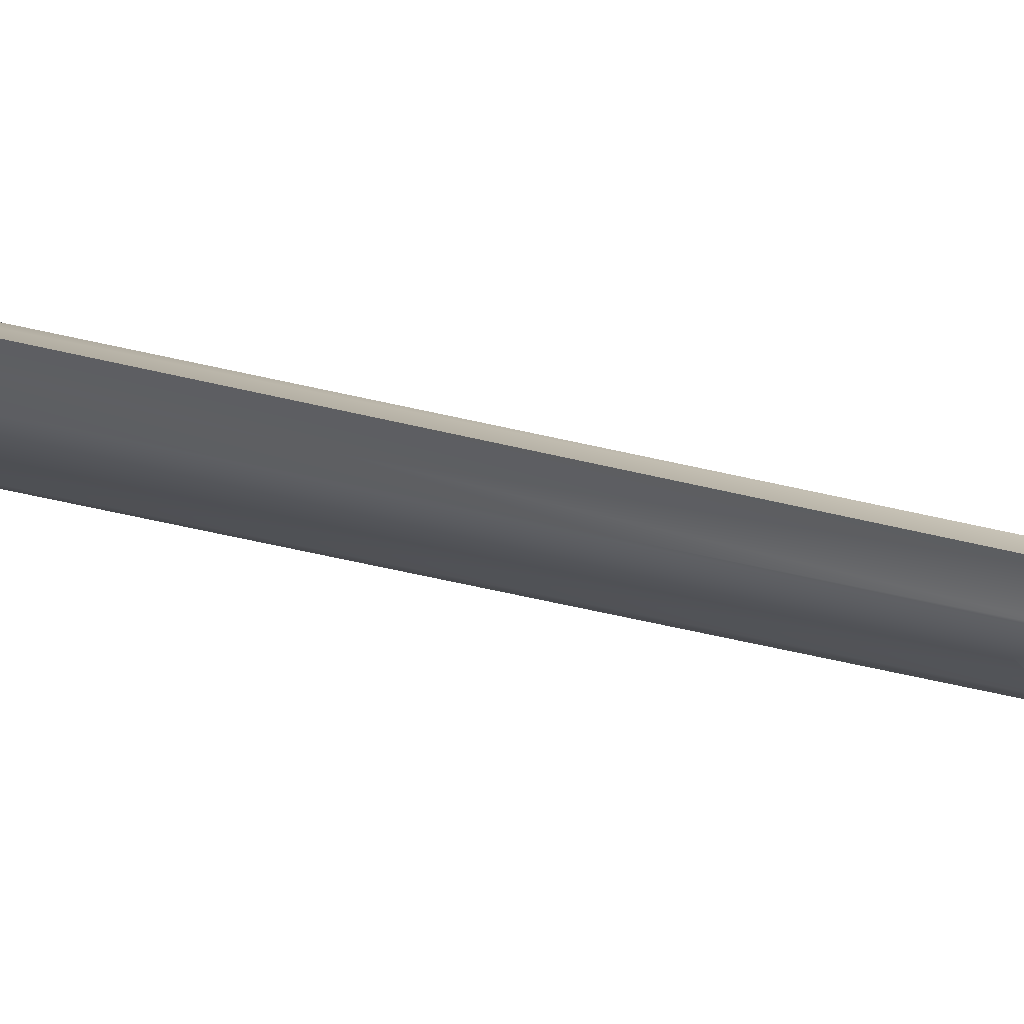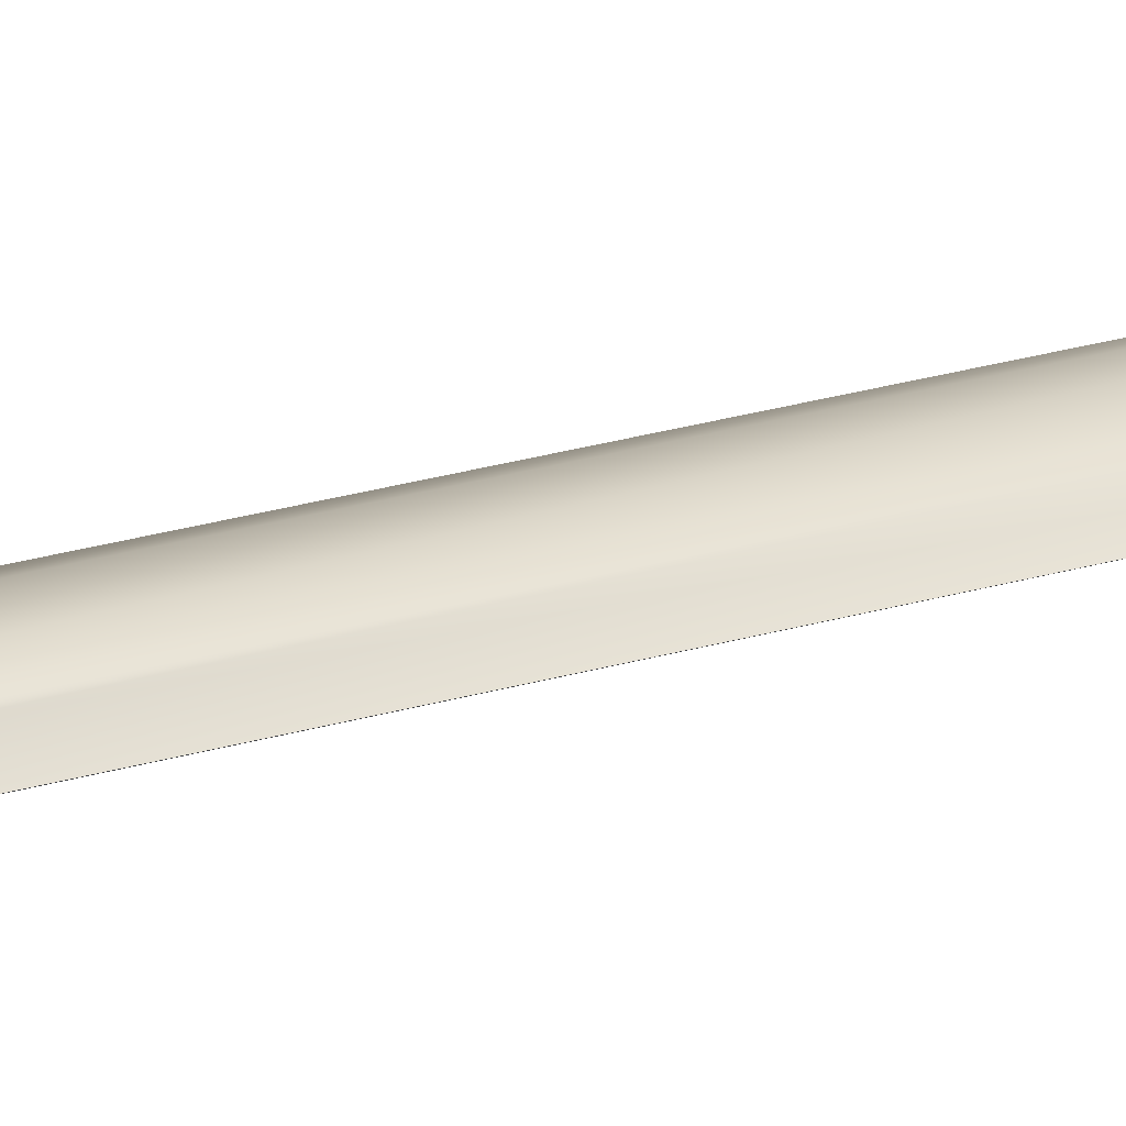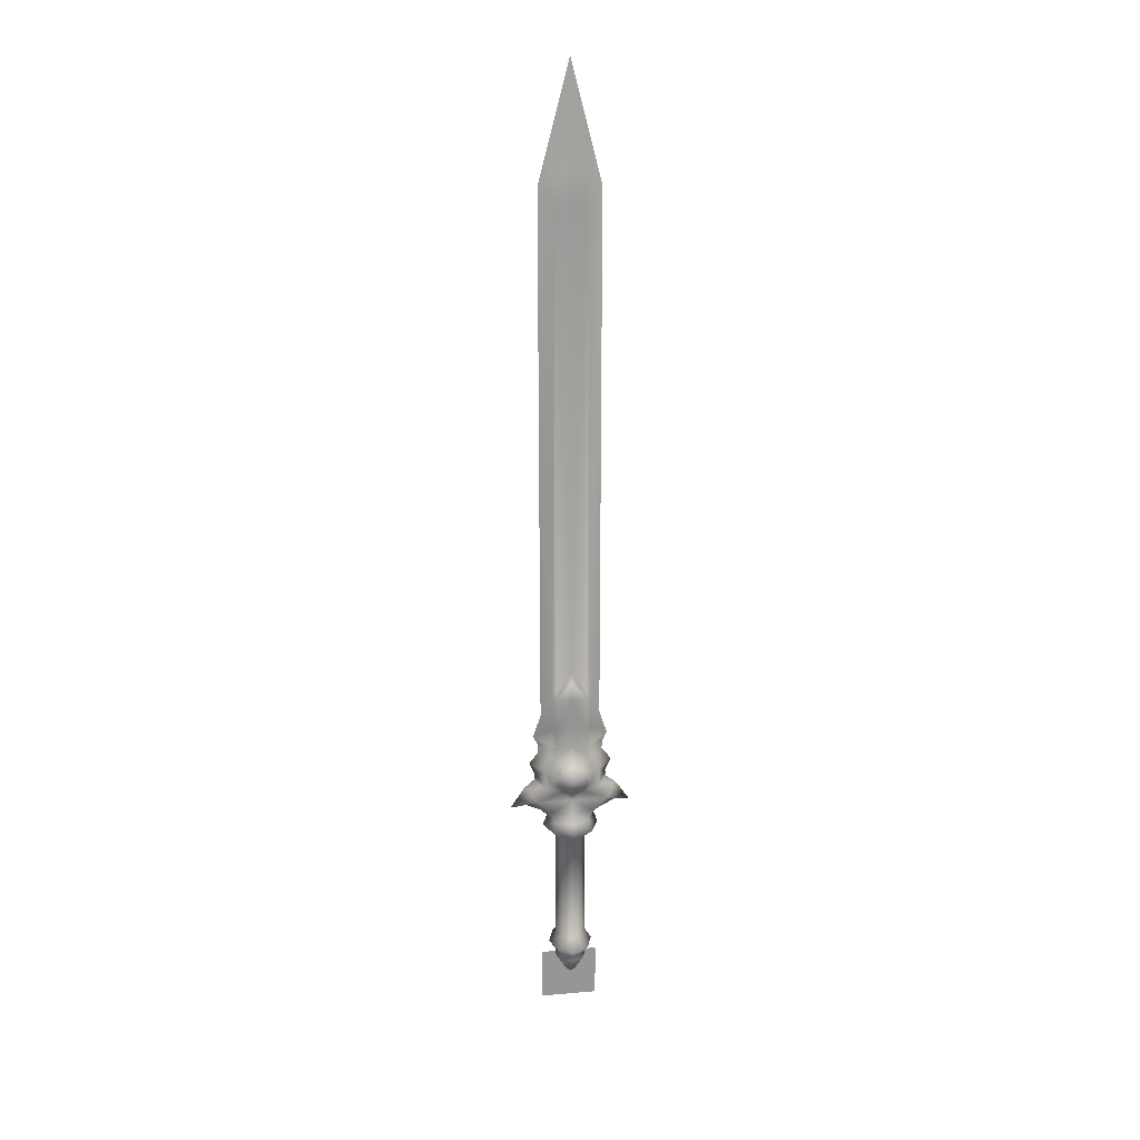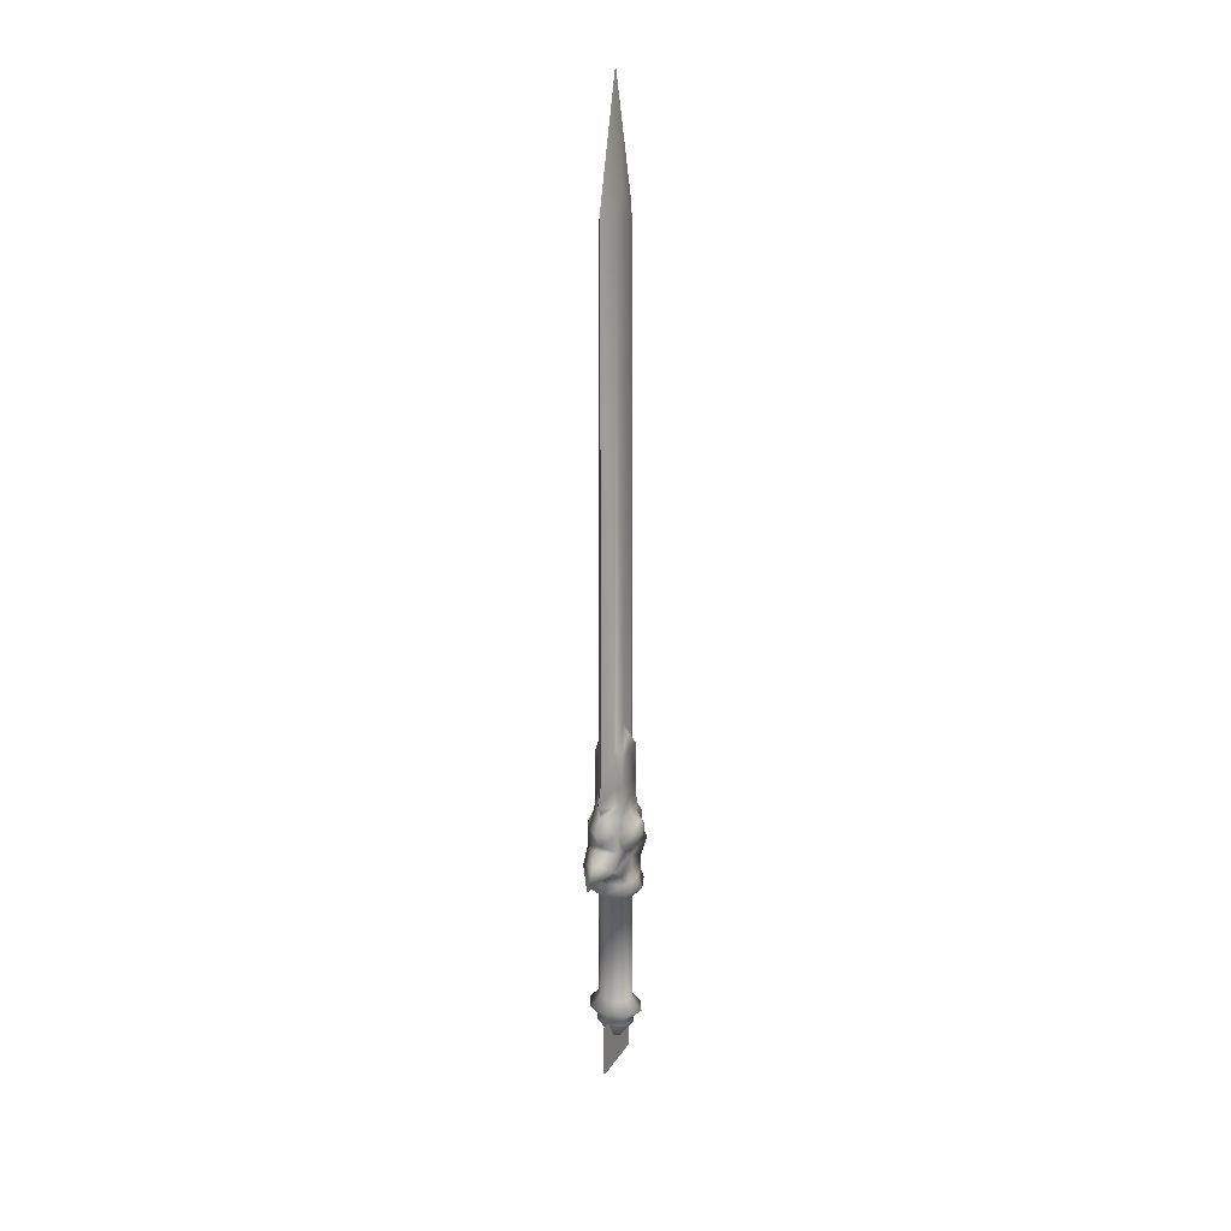
<metadata>
{"format":"obj","ext":"obj","renderer":"f3d","projection":"perspective","resolution":1024,"background":"white","views":[{"elev":-18.5,"azim":56.9,"up":"+Y"},{"elev":33.9,"azim":-110.3,"up":"+Y"},{"elev":22.5,"azim":171.5,"up":"+Z"},{"elev":24.9,"azim":-64.4,"up":"+Z"}]}
</metadata>
<code>
v -0.06386 0.001829 -0.3784
v -0.06386 0.001829 -0.2501
v 0.07012 0.001829 -0.3784
v 0.07012 0.001829 -0.2501
v 0.07012 -0.001829 -0.2501
v -0.06386 -0.001829 -0.2501
v 0.07012 -0.001829 -0.3784
v -0.06386 -0.001829 -0.3784
v -0.01778 -0.05862 0.2847
v 1.267e-07 -0.05862 0.2905
v -0.02872 -0.03719 0.3
v 1.227e-07 -0.03731 0.3092
v -0.04662 -0.03707 0.2754
v -0.02876 -0.05862 0.2696
v -0.0466 -0.03801 0.2452
v -0.02876 -0.05862 0.2509
v -0.02876 -0.03801 0.2208
v -0.01778 -0.05862 0.2358
v 1.268e-07 -0.03801 0.2113
v 1.292e-07 -0.05862 0.23
v 0.01778 -0.05862 0.2358
v 0.02876 -0.03801 0.2208
v 0.02876 -0.05862 0.2509
v 0.0466 -0.03801 0.2452
v 0.02876 -0.05862 0.2696
v 0.04662 -0.03707 0.2754
v 0.01778 -0.05862 0.2847
v 0.02873 -0.03719 0.3
v 1.294e-07 -0.06844 0.2603
v 1.097e-07 0.0524 0.296
v -0.02129 0.05174 0.2896
v 1.115e-07 0.03731 0.3092
v -0.02872 0.03719 0.3
v -0.04662 0.03707 0.2754
v -0.03404 0.05225 0.2713
v -0.0466 0.03801 0.2452
v -0.0343 0.05223 0.2492
v -0.02115 0.05229 0.2312
v -0.02876 0.03801 0.2208
v 1.126e-07 0.05241 0.2244
v 1.153e-07 0.03801 0.2113
v 0.02876 0.03801 0.2208
v 0.02088 0.05278 0.2316
v 0.03463 0.05184 0.249
v 0.0466 0.03801 0.2452
v 0.03414 0.05213 0.2714
v 0.04662 0.03707 0.2754
v 0.02873 0.03719 0.3
v 0.02097 0.05237 0.2892
v 1.088e-07 0.06844 0.2603
v 0.03819 0.04477 0.1423
v 1.157e-07 0.05442 0.1423
v 1.164e-07 0.04317 0.1673
v -0.03819 0.04477 0.1423
v -0.0509 0.03907 0.1687
v -0.05724 8.333e-08 0.1423
v 0.05105 0.03907 0.1687
v 0.05724 1.006e-07 0.1423
v 0.0758 1.178e-07 0.1635
v 0.05105 -0.03906 0.1687
v 0.03819 -0.04477 0.1423
v 1.294e-07 -0.04317 0.1673
v 1.321e-07 -0.05442 0.1423
v -0.03819 -0.04477 0.1423
v -0.0509 -0.03906 0.1687
v -0.07546 9.503e-08 0.1635
v -0.1136 9.85e-08 0.1771
v -0.086 -0.03864 0.199
v 1.276e-07 -0.03969 0.199
v 0.08614 -0.03864 0.199
v 0.1139 1.329e-07 0.1771
v 0.08614 0.03864 0.199
v 1.156e-07 0.03969 0.199
v -0.086 0.03864 0.199
v -0.1457 8.939e-08 0.1708
v -0.1125 1.282e-07 0.2204
v -0.06392 -0.03801 0.2365
v -0.06392 0.03801 0.2365
v 0.06406 0.03801 0.2365
v 0.06478 0.03544 0.2787
v 0.04143 0.03544 0.3098
v 1.11e-07 0.03185 0.3408
v -0.04143 0.03544 0.3098
v -0.06464 0.03544 0.2787
v 0.08575 1.818e-07 0.2552
v 0.09903 2.052e-07 0.2866
v 0.0772 2.219e-07 0.3161
v 0.03655 0.03185 0.3408
v 1.093e-07 0.03185 0.3833
v 0.03655 0.03185 0.3833
v 1.059e-07 0.03185 0.4647
v 0.03655 0.03185 0.4647
v 1.041e-07 0.03185 0.5092
v -0.03655 0.03185 0.4647
v -0.03655 0.03185 0.3833
v -0.03655 0.03185 0.3408
v -0.0772 1.986e-07 0.3161
v 0.04519 0.01901 0.3833
v 0.04519 0.01901 0.4705
v 0.03687 0.01901 0.4803
v 1.053e-07 0.01901 0.5282
v -0.03687 0.01901 0.4803
v -0.04519 0.01901 0.4705
v -0.04519 0.01901 0.3833
v -0.04519 0.01901 0.3374
v -0.07738 2.117e-07 0.3353
v -0.08905 2.25e-07 0.3575
v -0.07081 2.662e-07 0.4139
v -0.04519 -0.01901 0.3833
v -0.04519 -0.01901 0.3374
v -0.03655 -0.03185 0.3408
v -0.03655 -0.03185 0.3833
v -0.04519 -0.01901 0.4705
v -0.03655 -0.03185 0.4647
v -0.03687 -0.01901 0.4803
v 1.11e-07 -0.01901 0.5282
v 1.137e-07 -0.03185 0.5092
v 0.03655 -0.03185 0.4647
v 0.03687 -0.01901 0.4803
v 0.04519 -0.01901 0.4705
v 0.03655 -0.03185 0.3833
v 0.04519 -0.01901 0.3833
v 0.03655 -0.03185 0.3408
v 0.04519 -0.01901 0.3374
v 0.07738 2.351e-07 0.3353
v 0.08906 2.519e-07 0.3575
v 0.07081 2.876e-07 0.4139
v 1.189e-07 -0.03185 0.3833
v 1.156e-07 -0.03185 0.4647
v 1.206e-07 -0.03185 0.3408
v -0.04143 -0.03544 0.3098
v -0.06464 -0.03544 0.2787
v -0.09903 1.753e-07 0.2866
v -0.08575 1.559e-07 0.2552
v -0.08649 1.46e-07 0.2408
v 0.04143 -0.03544 0.3098
v 0.06478 -0.03544 0.2787
v 0.06406 -0.03801 0.2365
v 0.08649 1.721e-07 0.2408
v 0.1125 1.621e-07 0.2204
v 0.1457 1.323e-07 0.1692
v 0.04519 0.01901 0.3374
v 0.02421 -0.02837 -0.1887
v 0.03634 -0.04744 -0.216
v 0.05293 -1.435e-07 -0.216
v 0.0244 -0.03083 -0.2422
v 0.03606 -1.658e-07 -0.2422
v 0.03849 -1.747e-07 -0.2547
v 0.02611 -0.0327 -0.2547
v 0.0357 -1.26e-07 -0.1887
v 0.0246 -0.02963 0.08939
v 0.03582 8.918e-08 0.08939
v 0.0246 0.02963 0.08939
v 0.04696 0.0494 0.1172
v 0.06742 8.504e-08 0.1172
v 0.04696 -0.0494 0.1172
v 1.35e-07 -0.06674 0.1172
v 7.583e-07 -0.0419 0.08939
v -0.0001633 -0.0424 -0.1887
v -0.0001633 -0.06709 -0.216
v -0.0001633 -0.04359 -0.2422
v -0.0001633 -0.04624 -0.2547
v -0.0001633 -0.0155 -0.2981
v 0.008583 -0.01099 -0.2981
v 0.01271 -2.113e-07 -0.2981
v -0.00891 -0.01099 -0.2981
v -0.02644 -0.0327 -0.2547
v -0.02473 -0.03083 -0.2422
v -0.03667 -0.04744 -0.216
v -0.02454 -0.02837 -0.1887
v -0.0246 -0.02963 0.08939
v -0.04696 -0.0494 0.1172
v -0.02644 0.0327 -0.2547
v -0.00891 0.01099 -0.2981
v -0.03882 -1.874e-07 -0.2547
v -0.01303 -2.155e-07 -0.2981
v -0.0364 -1.777e-07 -0.2422
v -0.05329 -1.61e-07 -0.216
v -0.03602 -1.378e-07 -0.1887
v -0.03582 7.735e-08 0.08939
v -0.06742 6.468e-08 0.1172
v -0.02473 0.03083 -0.2422
v -0.03667 0.04744 -0.216
v -0.02454 0.02837 -0.1887
v -0.0246 0.02963 0.08939
v -0.04696 0.0494 0.1172
v 1.148e-07 0.06674 0.1172
v 7.467e-07 0.0419 0.08939
v -0.0001633 0.0424 -0.1887
v -0.0001633 0.06709 -0.216
v -0.0001633 0.04359 -0.2422
v -0.0001633 0.04624 -0.2547
v -0.0001633 0.0155 -0.2981
v 0.008583 0.01099 -0.2981
v 0.02611 0.0327 -0.2547
v 0.02421 0.02837 -0.1887
v 0.03634 0.04744 -0.216
v 0.0244 0.03083 -0.2422
v 0.07071 8.89e-07 1.672
v 6.474e-08 1.065e-06 1.946
v 7.635e-08 -0.01529 1.718
v -0.07071 8.677e-07 1.672
v -0.03687 -0.01901 1.637
v 8.019e-08 -0.01901 1.637
v 0.03687 -0.01901 1.637
v 0.03687 0.01901 1.637
v 7.173e-08 0.01529 1.718
v 7.445e-08 0.01901 1.637
v -0.03687 0.01901 1.637
f 1 2 3
f 2 4 3
f 5 6 7
f 6 8 7
f 9 10 11
f 10 12 11
f 11 13 9
f 9 13 14
f 13 15 14
f 14 15 16
f 15 17 16
f 16 17 18
f 17 19 18
f 18 19 20
f 20 19 21
f 19 22 21
f 21 22 23
f 22 24 23
f 23 24 25
f 24 26 25
f 25 26 27
f 26 28 27
f 27 28 10
f 28 12 10
f 10 9 29
f 9 14 29
f 14 16 29
f 16 18 29
f 18 20 29
f 20 21 29
f 21 23 29
f 23 25 29
f 25 27 29
f 29 27 10
f 30 31 32
f 31 33 32
f 33 31 34
f 31 35 34
f 34 35 36
f 35 37 36
f 37 38 36
f 36 38 39
f 38 40 39
f 39 40 41
f 41 40 42
f 40 43 42
f 43 44 42
f 42 44 45
f 44 46 45
f 45 46 47
f 47 46 48
f 46 49 48
f 48 49 32
f 49 30 32
f 31 30 50
f 30 49 50
f 49 46 50
f 46 44 50
f 44 43 50
f 43 40 50
f 40 38 50
f 38 37 50
f 37 35 50
f 50 35 31
f 51 52 53
f 52 54 53
f 53 54 55
f 54 56 55
f 53 57 51
f 51 57 58
f 57 59 58
f 59 60 58
f 58 60 61
f 60 62 61
f 61 62 63
f 63 62 64
f 62 65 64
f 64 65 56
f 65 66 56
f 56 66 55
f 55 66 67
f 66 65 67
f 67 65 68
f 65 69 68
f 68 69 17
f 69 19 17
f 65 62 69
f 62 60 69
f 69 60 70
f 70 60 71
f 60 59 71
f 59 57 71
f 71 57 72
f 72 57 73
f 57 53 73
f 53 55 73
f 73 55 74
f 55 67 74
f 74 67 75
f 67 68 75
f 75 68 76
f 68 77 76
f 75 76 74
f 76 78 74
f 78 39 74
f 74 39 73
f 39 41 73
f 41 42 73
f 73 42 72
f 72 42 79
f 42 45 79
f 79 45 80
f 45 47 80
f 80 47 81
f 47 48 81
f 48 32 81
f 81 32 82
f 82 32 83
f 32 33 83
f 83 33 34
f 83 34 84
f 34 36 84
f 84 36 78
f 36 39 78
f 85 80 86
f 86 80 87
f 80 81 87
f 87 81 88
f 81 82 88
f 82 89 88
f 88 89 90
f 89 91 90
f 90 91 92
f 92 91 93
f 93 91 94
f 94 91 95
f 91 89 95
f 95 89 96
f 89 82 96
f 82 83 96
f 96 83 97
f 83 84 97
f 88 90 98
f 98 90 99
f 90 92 99
f 99 92 100
f 100 92 101
f 92 93 101
f 93 94 101
f 101 94 102
f 102 94 103
f 94 95 103
f 103 95 104
f 95 96 104
f 104 96 105
f 96 97 105
f 97 106 105
f 106 107 105
f 105 107 104
f 107 108 104
f 109 110 111
f 111 110 97
f 97 110 106
f 106 110 107
f 110 109 107
f 107 109 108
f 111 112 109
f 109 112 113
f 112 114 113
f 113 114 115
f 115 114 116
f 114 117 116
f 117 118 116
f 116 118 119
f 119 118 120
f 118 121 120
f 120 121 122
f 121 123 122
f 122 123 124
f 123 87 124
f 87 125 124
f 125 126 124
f 124 126 122
f 126 127 122
f 123 121 128
f 128 121 129
f 121 118 129
f 129 118 117
f 117 114 129
f 114 112 129
f 129 112 128
f 112 111 128
f 128 111 130
f 130 111 131
f 111 97 131
f 131 97 132
f 97 133 132
f 133 134 132
f 132 134 77
f 134 135 77
f 77 135 76
f 76 135 78
f 135 134 78
f 78 134 84
f 134 133 84
f 84 133 97
f 68 17 77
f 17 15 77
f 77 15 132
f 15 13 132
f 132 13 131
f 13 11 131
f 11 12 131
f 131 12 130
f 130 12 136
f 12 28 136
f 28 26 136
f 136 26 137
f 26 24 137
f 137 24 138
f 24 22 138
f 138 22 70
f 70 22 69
f 22 19 69
f 128 130 123
f 130 136 123
f 123 136 87
f 136 137 87
f 87 137 86
f 86 137 85
f 137 138 85
f 85 138 139
f 139 138 140
f 138 70 140
f 140 70 141
f 70 71 141
f 71 72 141
f 141 72 140
f 72 79 140
f 140 79 139
f 139 79 85
f 79 80 85
f 98 142 88
f 88 142 87
f 87 142 125
f 125 142 126
f 142 98 126
f 126 98 127
f 143 144 145
f 144 146 145
f 145 146 147
f 147 146 148
f 146 149 148
f 145 150 143
f 143 150 151
f 151 150 152
f 150 153 152
f 153 154 152
f 154 155 152
f 155 156 152
f 152 156 151
f 156 157 151
f 157 158 151
f 151 158 143
f 158 159 143
f 143 159 144
f 159 160 144
f 144 160 146
f 160 161 146
f 146 161 149
f 161 162 149
f 162 163 149
f 163 164 149
f 149 164 148
f 148 164 165
f 164 163 165
f 165 163 166
f 163 162 166
f 166 162 167
f 162 161 167
f 167 161 168
f 161 160 168
f 168 160 169
f 160 159 169
f 169 159 170
f 159 158 170
f 170 158 171
f 158 157 171
f 157 172 171
f 173 174 175
f 175 174 176
f 174 165 176
f 165 166 176
f 176 166 175
f 166 167 175
f 167 168 175
f 175 168 177
f 168 169 177
f 177 169 178
f 169 170 178
f 178 170 179
f 170 171 179
f 179 171 180
f 171 172 180
f 180 172 181
f 173 175 182
f 175 177 182
f 182 177 183
f 177 178 183
f 183 178 184
f 178 179 184
f 184 179 185
f 179 180 185
f 185 180 186
f 180 181 186
f 186 181 54
f 54 181 56
f 56 181 64
f 181 172 64
f 64 172 63
f 172 157 63
f 157 156 63
f 156 61 63
f 54 52 186
f 52 187 186
f 186 187 185
f 187 188 185
f 185 188 184
f 188 189 184
f 184 189 183
f 189 190 183
f 183 190 182
f 190 191 182
f 182 191 173
f 191 192 173
f 173 192 174
f 192 193 174
f 174 193 165
f 193 194 165
f 165 194 148
f 194 195 148
f 156 155 61
f 61 155 58
f 58 155 51
f 155 154 51
f 51 154 52
f 52 154 187
f 154 153 187
f 187 153 188
f 153 196 188
f 188 196 189
f 196 197 189
f 189 197 190
f 197 198 190
f 190 198 191
f 198 195 191
f 191 195 192
f 192 195 193
f 195 194 193
f 153 150 196
f 150 145 196
f 196 145 197
f 197 145 198
f 145 147 198
f 147 148 198
f 198 148 195
f 199 200 201
f 200 202 201
f 202 203 201
f 203 204 201
f 204 205 201
f 201 205 199
f 122 127 120
f 127 199 120
f 199 205 120
f 120 205 119
f 119 205 116
f 205 204 116
f 204 203 116
f 116 203 115
f 115 203 113
f 203 202 113
f 202 108 113
f 113 108 109
f 199 206 207
f 206 208 207
f 208 209 207
f 209 202 207
f 202 200 207
f 207 200 199
f 104 108 103
f 108 202 103
f 202 209 103
f 103 209 102
f 102 209 101
f 209 208 101
f 208 206 101
f 101 206 100
f 100 206 99
f 206 199 99
f 199 127 99
f 99 127 98

</code>
